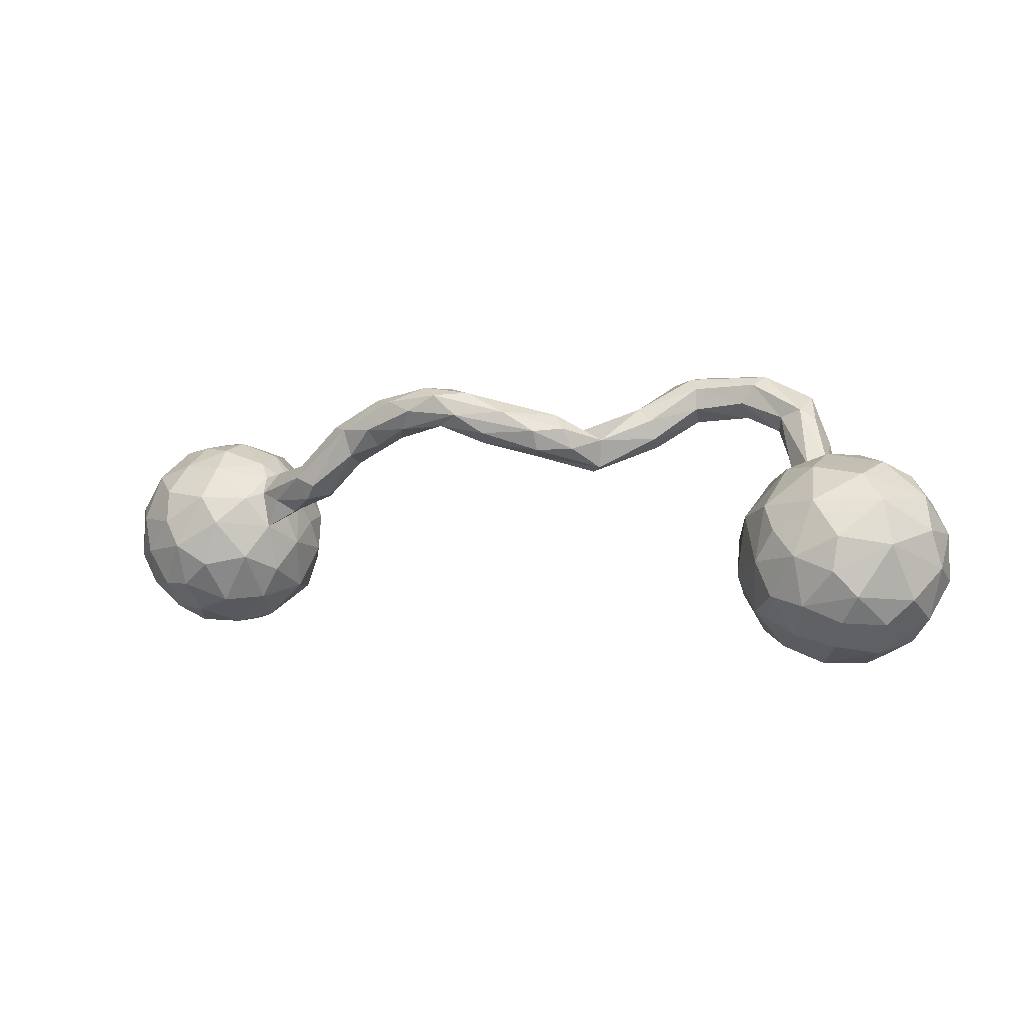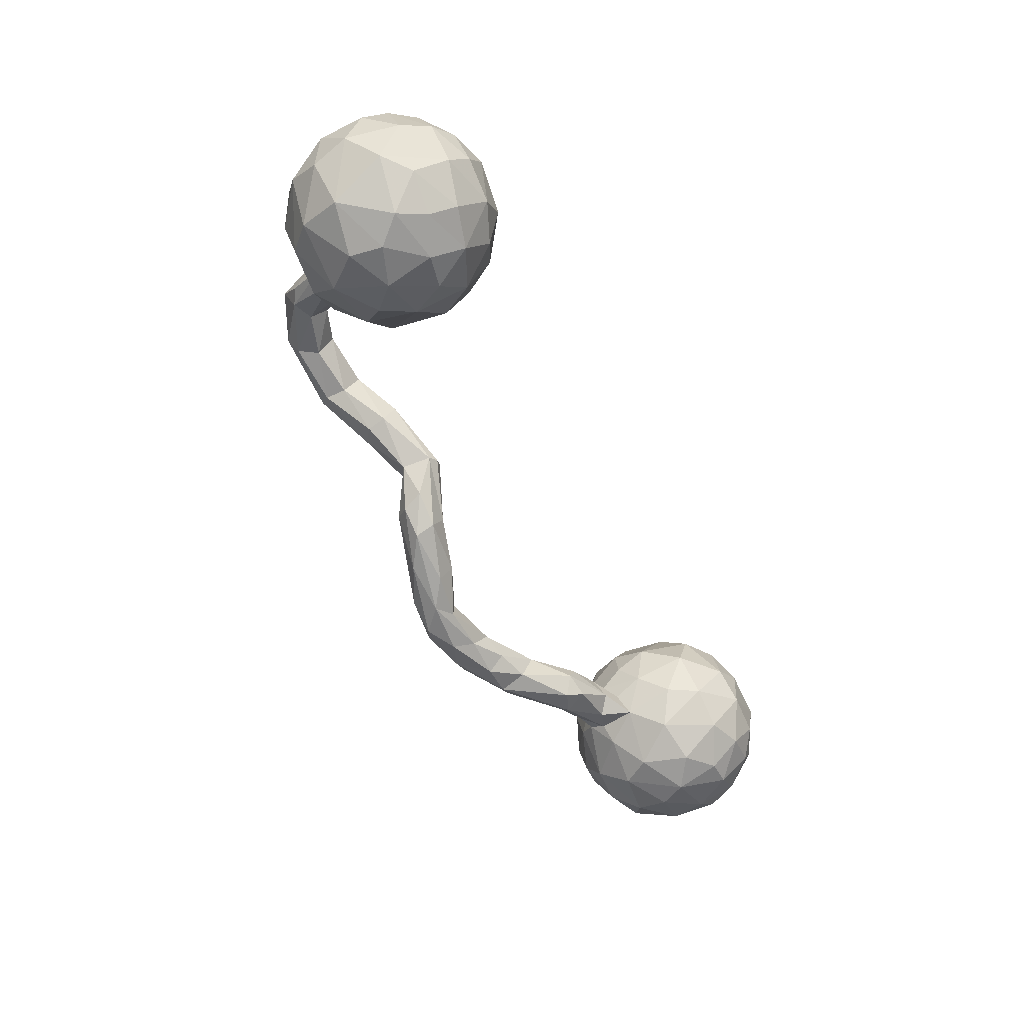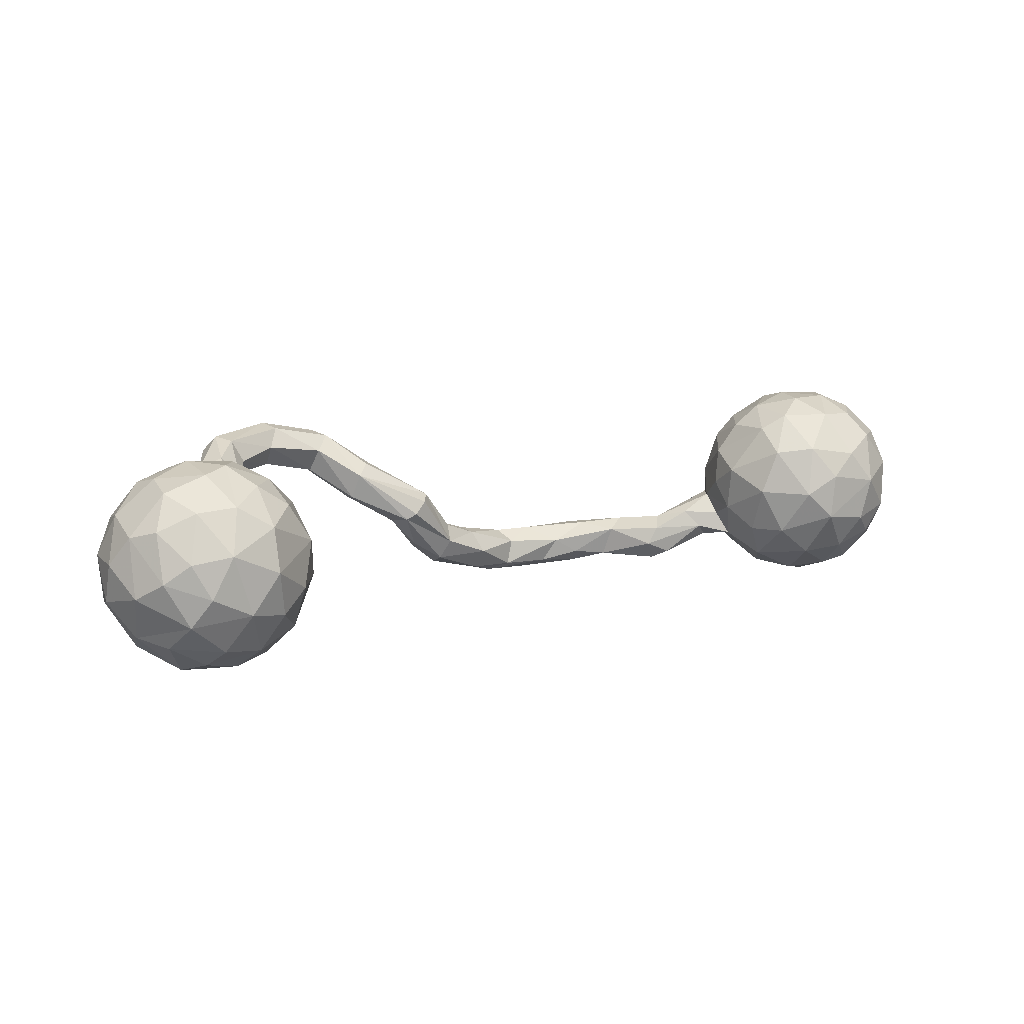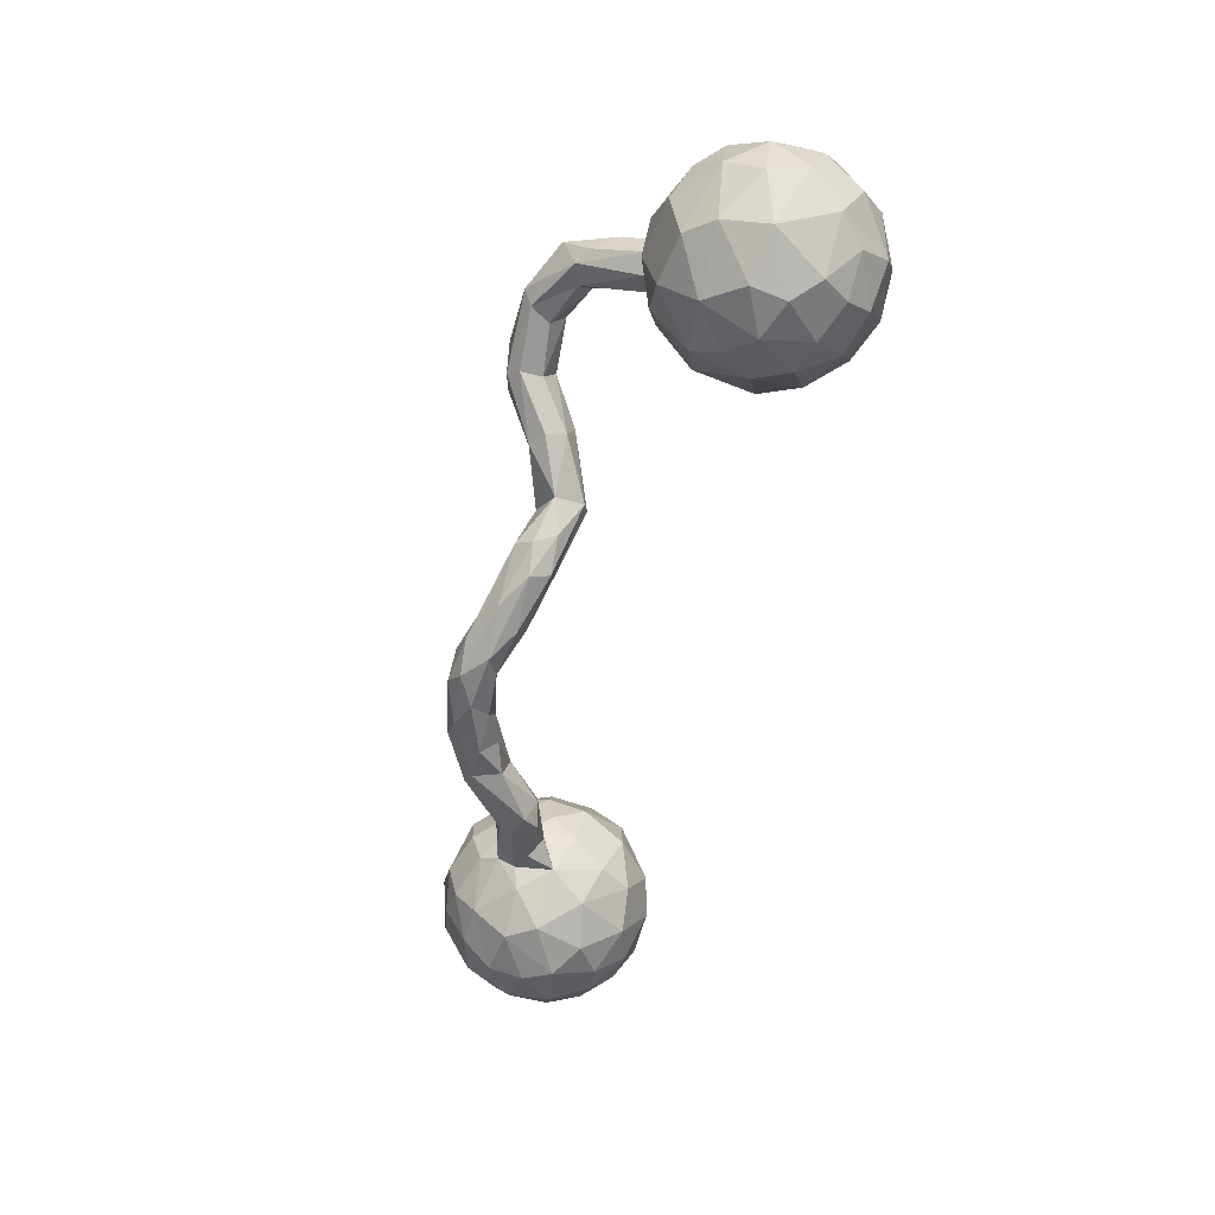
<metadata>
{"format":"obj","ext":"obj","renderer":"f3d","projection":"perspective","resolution":1024,"background":"white","views":[{"elev":1.6,"azim":-155.0,"up":"+Y"},{"elev":-57.2,"azim":-64.5,"up":"+Z"},{"elev":11.9,"azim":-28.5,"up":"+Z"},{"elev":-57.4,"azim":-104.6,"up":"+Z"}]}
</metadata>
<code>
v -0.1295 0.1706 0.01828
v 0.8799 -0.1442 -0.02521
v 0.1656 0.2044 -0.08196
v 0.8853 0.001893 -0.06348
v -0.5564 0.07206 0.05087
v 0.7675 0.0959 0.1427
v 0.7689 -0.2417 0.04464
v 0.6151 -0.2265 0.02406
v -0.8634 -0.1129 0.01698
v -0.1286 0.1724 -0.08475
v -0.2636 0.1359 0.08471
v 0.6757 0.1306 -0.05937
v 0.5644 -0.02529 0.1513
v 0.82 -0.08585 0.1834
v 0.6654 -0.2401 -0.02596
v 0.3841 0.03973 -0.1103
v -0.7311 0.08589 -0.1146
v 0.6734 -0.2409 0.06081
v -0.6401 -0.1177 0.1804
v -0.6216 0.1071 0.0518
v 0.8493 -0.185 0.06885
v -0.6082 0.1414 0.1249
v -0.5564 0.2093 0.09275
v 0.6235 0.1162 0.09139
v 0.5425 0.05679 0.04039
v 0.5458 -0.1222 -0.06111
v 0.595 0.1019 -0.03815
v -0.8376 -0.1801 -0.03538
v -0.437 0.2735 0.1794
v -0.02275 0.2052 -0.1361
v -0.8603 -0.02617 0.01756
v -0.6491 -0.2654 -0.06827
v 0.2634 0.2313 -0.1234
v -0.7655 -0.08329 0.1608
v -0.4973 -0.08051 0.09113
v -0.1853 0.1503 -0.02078
v 0.6753 0.1465 0.008173
v 0.8184 0.07293 -0.09505
v -0.3244 0.2464 0.1694
v -0.849 -0.01625 -0.07491
v -0.06517 0.119 -0.07134
v 0.7601 0.04264 -0.1493
v -0.5552 -0.005836 0.1384
v -0.2692 0.1885 0.03155
v 0.5451 0.05937 -0.009175
v 0.6429 -0.1866 -0.1097
v -0.4703 -0.07844 -0.000485
v -0.7029 -0.08737 -0.2072
v 0.743 0.145 0.05044
v -0.5858 0.1914 0.09747
v 0.5291 -0.009662 -0.04516
v 0.2185 0.2272 -0.1566
v 0.008364 0.162 -0.06779
v 0.36 0.1642 -0.07685
v -0.5487 -0.07442 -0.1714
v 0.8861 -0.02817 0.1146
v 0.2157 0.1561 -0.1074
v 0.7355 0.1367 -0.04
v 0.8666 -0.09438 -0.09625
v -0.5162 0.1944 0.0989
v -0.2245 0.187 0.1023
v 0.5482 -0.02909 -0.08817
v -0.7985 -0.0388 -0.1612
v -0.3265 0.272 0.1101
v -0.4968 -0.1709 0.03517
v -0.5321 0.06901 -0.01789
v -0.7548 -0.2488 0.0321
v -0.8352 -0.06646 0.09714
v 0.3275 0.1045 -0.08409
v 0.7726 -0.1535 -0.1397
v -0.7648 0.04813 0.1124
v 0.317 0.1201 -0.1399
v 0.3599 0.123 -0.0647
v -0.454 0.2602 0.1142
v 0.1177 0.1831 -0.1036
v 0.7188 -0.1526 -0.149
v -0.2398 0.211 0.04212
v -0.5563 0.02548 -0.1405
v 0.8994 -0.06256 -0.03707
v 0.7746 -0.02912 0.2099
v -0.7812 -0.1855 -0.1316
v 0.5833 -0.09355 -0.1253
v 0.797 0.1261 -0.01987
v -0.5883 0.1025 0.03344
v -0.5402 -0.1709 0.1065
v 0.7673 -0.1553 0.1793
v -0.7977 -0.1921 0.08504
v 0.1685 0.2077 -0.1701
v -0.6571 0.03917 -0.1767
v -0.4152 0.2155 0.1842
v -0.5847 -0.01603 -0.1813
v 0.7499 -0.01984 -0.1714
v 0.7486 -0.08553 0.2112
v -0.6898 -0.2275 -0.14
v 0.882 0.05037 0.03978
v 0.1008 0.252 -0.1043
v -0.5793 -0.1367 -0.1778
v 0.7125 0.1191 0.1266
v -0.6539 0.02554 0.1607
v -0.7686 -0.1493 0.1451
v 0.5994 0.03404 0.1608
v -0.5938 -0.2361 0.08181
v -0.6426 -0.1515 -0.1927
v 0.1907 0.1721 -0.1526
v -0.4305 0.2478 0.1922
v 0.1454 0.255 -0.1393
v 0.7393 0.09725 -0.1089
v 0.6745 -0.09186 0.2107
v -0.5779 -0.2361 -0.08302
v -0.5628 0.1305 0.1489
v -0.473 0.2755 0.1378
v -0.08354 0.1865 -0.03399
v 0.4475 0.0737 -0.1377
v -0.4929 -0.1047 -0.1015
v 0.6358 -0.2071 0.1191
v -0.8177 0.02896 0.07408
v 0.8417 0.05242 0.1291
v 0.6337 -0.02054 -0.1605
v 0.278 0.202 -0.07926
v -0.6827 -0.268 0.04406
v 0.8111 -0.08419 -0.1471
v 0.7903 -0.2061 -0.07356
v 0.8547 0.08472 -0.005528
v 0.427 0.02979 -0.1297
v -0.7755 0.0405 -0.1359
v -0.5742 0.05511 0.1051
v -0.534 -0.1694 -0.1249
v 0.6119 -0.03633 0.1919
v 0.5726 -0.1679 0.1094
v 0.105 0.1781 -0.1515
v 0.8928 -0.1338 0.03144
v -0.2112 0.2002 0.06697
v 0.8678 -0.1168 0.1278
v 0.9028 -0.08242 0.06049
v 0.4925 0.002666 -0.07385
v 0.7148 -0.2101 -0.09875
v -0.7565 -0.2411 -0.08395
v 0.831 -0.2051 -0.01904
v -0.5118 0.003044 0.08435
v -0.5984 0.03762 0.1362
v 0.4679 0.02238 -0.04244
v 0.3671 0.178 -0.1144
v -0.6064 -0.06075 0.1759
v 0.5165 -0.08106 0.06323
v 0.9079 -0.0214 0.02226
v -0.8344 -0.1485 0.07085
v 0.02744 0.1436 -0.1089
v -0.6578 -0.2219 0.1226
v -0.5769 0.09351 -0.06565
v 0.8334 -0.0153 -0.1315
v -0.7486 0.1076 -0.027
v 0.5714 0.07249 -0.05888
v 0.2662 0.1713 -0.16
v 0.6785 0.02902 0.2006
v 0.1738 0.245 -0.1013
v 0.529 -0.0115 0.09406
v 0.4511 0.09358 -0.1194
v 0.01698 0.1636 -0.1462
v 0.794 -0.1926 0.1348
v -0.5554 -0.1135 0.1467
v -0.5462 0.21 0.1781
v 0.7724 0.05943 0.1756
v -0.491 0.01294 0.009123
v 0.7227 -0.2305 0.1054
v 0.6036 0.1181 0.02824
v 0.5194 -0.06539 -0.02132
v -0.6247 0.0831 0.1039
v 0.5746 -0.1081 0.153
v 0.8239 0.1043 0.07696
v -0.1768 0.09629 -0.009554
v 0.4407 0.1045 -0.09159
v -0.7919 0.07947 0.01769
v -0.5992 -0.17 0.1467
v -0.1359 0.09453 0.02549
v -0.08251 0.1673 -0.1227
v -0.5031 0.1676 0.1306
v -0.8642 -0.08517 -0.05721
v 0.5208 0.02584 -0.09811
v -0.2754 0.1523 0.03831
v 0.6712 0.03253 -0.157
v 0.5666 0.04055 -0.07954
v 0.02083 0.2259 -0.08953
v 0.5356 0.08221 -0.06445
v 0.4708 0.0825 -0.05194
v -0.7231 -0.2653 -0.03132
v -0.7811 -0.02819 0.1468
v 0.05579 0.2436 -0.1361
v -0.3066 0.2096 0.1618
v 0.8418 -0.003715 0.1629
v 0.001776 0.197 -0.06357
v 0.6566 0.08177 0.1561
v 0.1019 0.2186 -0.08418
v -0.5272 -0.2112 -0.04321
v -0.5642 0.2338 0.1489
v -0.7095 0.01591 0.1595
v -0.4847 -0.1471 -0.03502
v -0.6977 0.09315 0.09255
v -0.689 -0.1479 0.1719
v -0.5241 0.1772 0.1724
v 0.06852 0.1992 -0.1654
v 0.2842 0.1591 -0.07404
v -0.1194 0.1237 0.03523
v 0.7484 -0.2379 -0.03649
v -0.4338 0.1948 0.1488
v 0.5678 0.0493 0.1183
v 0.663 0.09425 -0.1101
v 0.5806 -0.1809 -0.05924
v -0.3427 0.2521 0.09244
v -0.3333 0.1873 0.1352
v -0.6918 0.12 0.01895
v -0.7442 -0.1325 -0.19
v -0.2408 0.156 0.1051
v -0.4753 -0.03999 -0.03501
v -0.1587 0.08764 0.001924
v -0.6155 -0.2071 -0.1515
v -0.6402 0.1221 -0.01717
v 0.5159 -0.02286 0.02834
v -0.7109 -0.1811 -0.1734
v 0.7192 -0.07067 -0.1781
v -0.8274 -0.1405 -0.116
v -0.08402 0.1302 -0.1076
v 0.3271 0.171 -0.1506
v -0.6939 -0.05853 0.1844
v 0.5238 0.02088 -0.008427
v -0.3649 0.2772 0.1536
v -0.6314 -0.06167 -0.2066
v -0.7303 -0.2145 0.117
v -0.286 0.2605 0.1286
v 0.5904 0.03018 -0.1125
v -0.1067 0.1989 -0.06623
v -0.5304 0.1149 0.1082
v 0.2571 0.1402 -0.1335
v -0.5943 -0.2606 0.00243
v 0.4029 0.03671 -0.07609
v -0.829 0.04458 -0.03655
v -0.7097 -0.02377 -0.1999
v 0.4249 0.06713 -0.05693
v 0.6208 -0.1259 0.1809
v -0.5051 0.003989 -0.09406
v -0.06071 0.1399 -0.04061
v 0.6985 -0.1664 0.1835
v 0.8367 -0.1536 -0.09309
v -0.6378 0.09856 -0.1068
v 0.6593 -0.1097 -0.1621
v 0.4038 0.05683 -0.1459
v -0.1427 0.1329 -0.07057
v 0.6855 -0.02628 0.2149
v 0.1134 0.2388 -0.1657
v -0.7995 -0.2253 -0.003005
v -0.4335 0.2232 0.1101
v 0.5418 -0.1603 0.02571
v -0.3435 0.2115 0.09193
f 53 192 190
f 3 192 75
f 168 156 144
f 168 13 156
f 194 50 22
f 1 132 202
f 202 112 1
f 112 230 1
f 190 230 112
f 190 182 230
f 128 13 168
f 168 238 128
f 108 128 238
f 241 108 238
f 192 182 190
f 192 96 182
f 13 205 156
f 86 93 241
f 14 93 86
f 241 93 108
f 182 96 187
f 96 106 187
f 106 248 187
f 155 106 96
f 155 96 192
f 119 155 3
f 3 155 192
f 201 3 57
f 201 119 3
f 205 25 156
f 14 80 93
f 133 14 86
f 33 52 106
f 33 106 155
f 119 33 155
f 73 119 201
f 54 142 119
f 142 33 119
f 73 54 119
f 133 56 14
f 27 152 45
f 165 27 45
f 165 45 25
f 37 27 165
f 134 56 133
f 134 145 56
f 12 206 27
f 37 12 27
f 58 12 37
f 56 145 95
f 58 107 12
f 83 38 107
f 83 107 58
f 123 38 83
f 4 38 123
f 95 145 4
f 95 4 123
f 110 161 22
f 199 161 110
f 22 161 194
f 204 199 176
f 194 23 50
f 111 23 194
f 204 90 199
f 23 74 60
f 111 74 23
f 60 250 176
f 74 250 60
f 250 204 176
f 208 250 74
f 252 209 204
f 252 204 250
f 209 90 204
f 209 188 90
f 208 252 250
f 179 209 252
f 208 44 252
f 188 209 11
f 64 77 208
f 212 188 11
f 212 61 188
f 61 132 228
f 77 44 208
f 228 77 64
f 228 132 77
f 128 101 13
f 13 101 205
f 247 154 128
f 154 101 128
f 108 247 128
f 93 247 108
f 93 80 247
f 101 24 205
f 191 24 101
f 154 191 101
f 247 80 154
f 205 24 25
f 24 165 25
f 14 189 80
f 189 162 80
f 117 162 189
f 14 56 189
f 24 37 165
f 24 49 37
f 98 49 24
f 56 95 117
f 189 56 117
f 37 49 58
f 49 169 83
f 95 123 169
f 95 169 117
f 49 83 58
f 169 123 83
f 90 105 199
f 199 105 161
f 161 29 194
f 29 111 194
f 105 29 161
f 64 208 74
f 64 74 111
f 225 64 111
f 29 225 111
f 188 39 90
f 90 39 105
f 105 39 29
f 39 225 29
f 61 39 188
f 225 228 64
f 61 228 39
f 39 228 225
f 162 98 154
f 80 162 154
f 191 98 24
f 154 98 191
f 162 6 98
f 6 49 98
f 6 117 169
f 162 117 6
f 169 49 6
f 34 186 68
f 100 34 68
f 121 242 70
f 121 70 219
f 244 219 76
f 70 76 219
f 242 122 70
f 70 122 136
f 76 70 136
f 76 46 244
f 76 136 46
f 118 244 82
f 138 203 122
f 122 203 136
f 82 207 26
f 244 46 82
f 82 46 207
f 203 7 15
f 136 203 15
f 46 136 15
f 207 15 8
f 46 15 207
f 243 78 89
f 78 91 89
f 213 47 114
f 243 89 17
f 196 47 65
f 35 85 65
f 235 125 40
f 235 40 31
f 31 40 177
f 102 85 173
f 102 173 148
f 9 68 31
f 31 177 9
f 173 19 148
f 227 198 100
f 148 198 227
f 227 100 87
f 87 100 146
f 100 68 146
f 146 68 9
f 78 239 55
f 78 55 91
f 91 226 89
f 47 196 114
f 239 213 114
f 239 114 55
f 114 127 55
f 89 226 236
f 125 17 89
f 89 236 125
f 125 236 63
f 125 63 40
f 102 65 85
f 65 102 233
f 40 63 177
f 177 28 9
f 148 227 120
f 102 148 120
f 67 227 87
f 249 87 146
f 28 146 9
f 55 127 97
f 55 97 226
f 91 55 226
f 236 226 48
f 114 196 127
f 127 196 193
f 236 48 63
f 48 211 63
f 196 65 193
f 127 193 109
f 63 211 220
f 193 65 233
f 193 233 109
f 63 220 177
f 233 102 120
f 220 28 177
f 120 227 67
f 185 120 67
f 185 67 249
f 67 87 249
f 249 146 28
f 226 97 103
f 97 127 215
f 97 215 103
f 226 103 48
f 48 103 211
f 211 103 218
f 127 109 215
f 215 109 32
f 215 32 94
f 103 215 218
f 215 94 218
f 211 81 220
f 211 218 81
f 109 233 32
f 94 32 137
f 218 94 81
f 94 137 81
f 32 120 185
f 32 233 120
f 32 185 137
f 137 249 28
f 137 185 249
f 220 137 28
f 81 137 220
f 99 197 195
f 195 197 71
f 4 59 150
f 79 59 4
f 38 150 42
f 206 42 180
f 42 92 180
f 79 145 131
f 79 131 2
f 79 2 59
f 180 118 229
f 229 118 62
f 181 113 157
f 181 178 113
f 181 62 178
f 229 62 181
f 113 124 245
f 113 245 222
f 51 224 141
f 135 51 141
f 62 51 135
f 178 62 135
f 234 135 141
f 113 178 124
f 135 234 16
f 178 135 124
f 124 135 16
f 124 16 245
f 245 16 72
f 222 245 72
f 7 21 159
f 166 144 217
f 51 62 166
f 234 69 16
f 7 159 164
f 159 241 164
f 164 241 115
f 164 115 18
f 251 129 144
f 166 251 144
f 130 147 158
f 147 41 221
f 175 158 221
f 158 147 221
f 221 170 246
f 221 41 170
f 175 221 246
f 41 214 170
f 84 66 149
f 84 149 216
f 216 149 243
f 216 243 151
f 139 66 5
f 163 66 139
f 5 66 84
f 20 84 216
f 210 216 151
f 35 139 43
f 197 210 172
f 210 151 172
f 160 43 143
f 35 43 160
f 71 172 116
f 143 99 223
f 19 143 223
f 99 195 223
f 195 71 186
f 223 195 186
f 186 71 116
f 198 19 223
f 34 223 186
f 150 59 121
f 150 92 42
f 150 121 92
f 121 219 92
f 180 92 219
f 2 242 59
f 59 242 121
f 180 219 118
f 219 244 118
f 2 131 138
f 242 2 138
f 118 82 62
f 138 131 21
f 138 21 7
f 62 82 26
f 166 26 251
f 62 26 166
f 7 164 18
f 18 115 8
f 8 115 129
f 251 8 129
f 26 207 251
f 66 239 149
f 239 78 149
f 149 78 243
f 163 239 66
f 163 213 239
f 243 17 151
f 35 163 139
f 47 163 35
f 47 213 163
f 151 17 235
f 17 125 235
f 172 151 235
f 85 35 160
f 116 172 235
f 116 235 31
f 160 143 19
f 173 160 19
f 85 160 173
f 186 116 68
f 68 116 31
f 198 223 34
f 100 198 34
f 242 138 122
f 138 7 203
f 15 7 18
f 15 18 8
f 207 8 251
f 47 35 65
f 148 19 198
f 71 197 172
f 43 139 126
f 10 175 246
f 200 158 175
f 200 130 158
f 153 222 72
f 153 72 232
f 51 166 224
f 131 133 21
f 21 133 159
f 152 229 181
f 107 42 206
f 43 99 143
f 43 140 99
f 167 20 197
f 99 167 197
f 167 99 140
f 140 126 167
f 126 22 167
f 140 43 126
f 216 210 20
f 20 210 197
f 167 22 20
f 23 84 20
f 60 231 5
f 139 5 126
f 5 231 126
f 60 5 84
f 179 36 170
f 214 11 170
f 214 174 11
f 10 246 36
f 246 170 36
f 214 41 174
f 41 202 174
f 41 53 240
f 41 240 202
f 53 112 240
f 240 112 202
f 53 190 112
f 30 175 10
f 230 30 10
f 230 187 30
f 182 187 230
f 147 53 41
f 129 168 144
f 129 238 168
f 115 238 129
f 115 241 238
f 30 200 175
f 75 147 130
f 147 75 53
f 75 192 53
f 156 217 144
f 159 86 241
f 248 200 30
f 187 248 30
f 104 130 200
f 88 104 200
f 88 200 248
f 104 57 130
f 57 75 130
f 57 3 75
f 232 57 104
f 69 57 232
f 69 201 57
f 234 237 73
f 141 237 234
f 25 224 217
f 217 224 166
f 156 25 217
f 159 133 86
f 52 153 88
f 52 88 248
f 106 52 248
f 153 232 104
f 88 153 104
f 222 153 52
f 232 72 69
f 16 69 72
f 69 73 201
f 234 73 69
f 237 171 54
f 54 171 142
f 237 54 73
f 184 171 237
f 45 184 237
f 183 171 184
f 224 237 141
f 224 45 237
f 45 183 184
f 25 45 224
f 152 183 45
f 131 134 133
f 52 33 222
f 142 222 33
f 142 113 222
f 142 157 113
f 171 157 142
f 171 183 157
f 181 157 183
f 152 181 183
f 206 180 229
f 206 229 152
f 27 206 152
f 145 134 131
f 145 79 4
f 107 206 12
f 38 42 107
f 4 150 38
f 126 110 22
f 50 23 20
f 50 20 22
f 231 110 126
f 231 199 110
f 231 176 199
f 60 84 23
f 176 231 60
f 11 209 179
f 44 179 252
f 170 11 179
f 36 179 44
f 77 36 44
f 174 202 11
f 202 212 11
f 202 61 212
f 202 132 61
f 1 36 77
f 132 1 77
f 36 230 10
f 1 230 36

</code>
